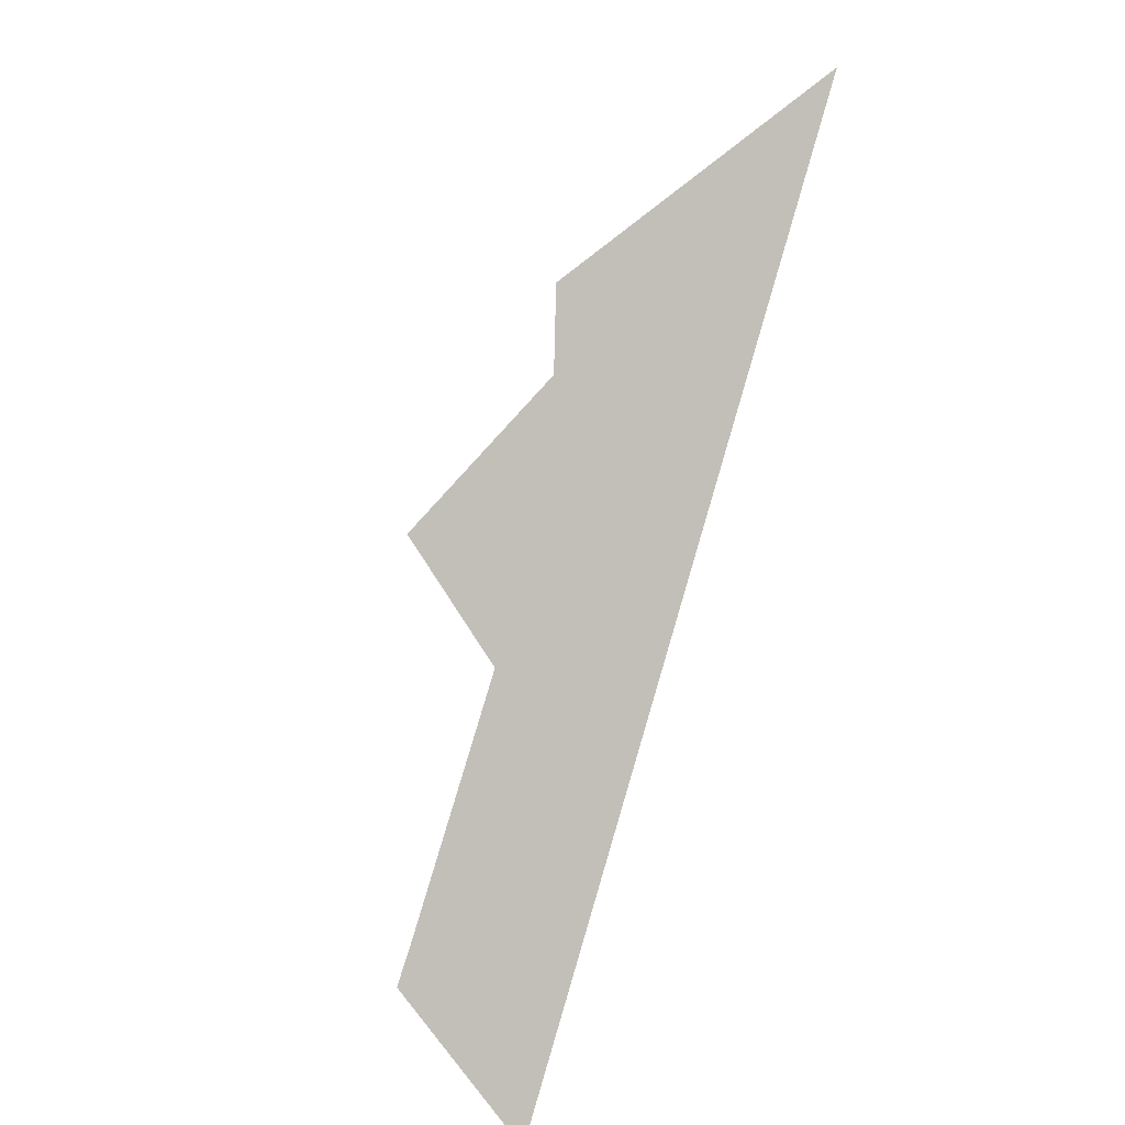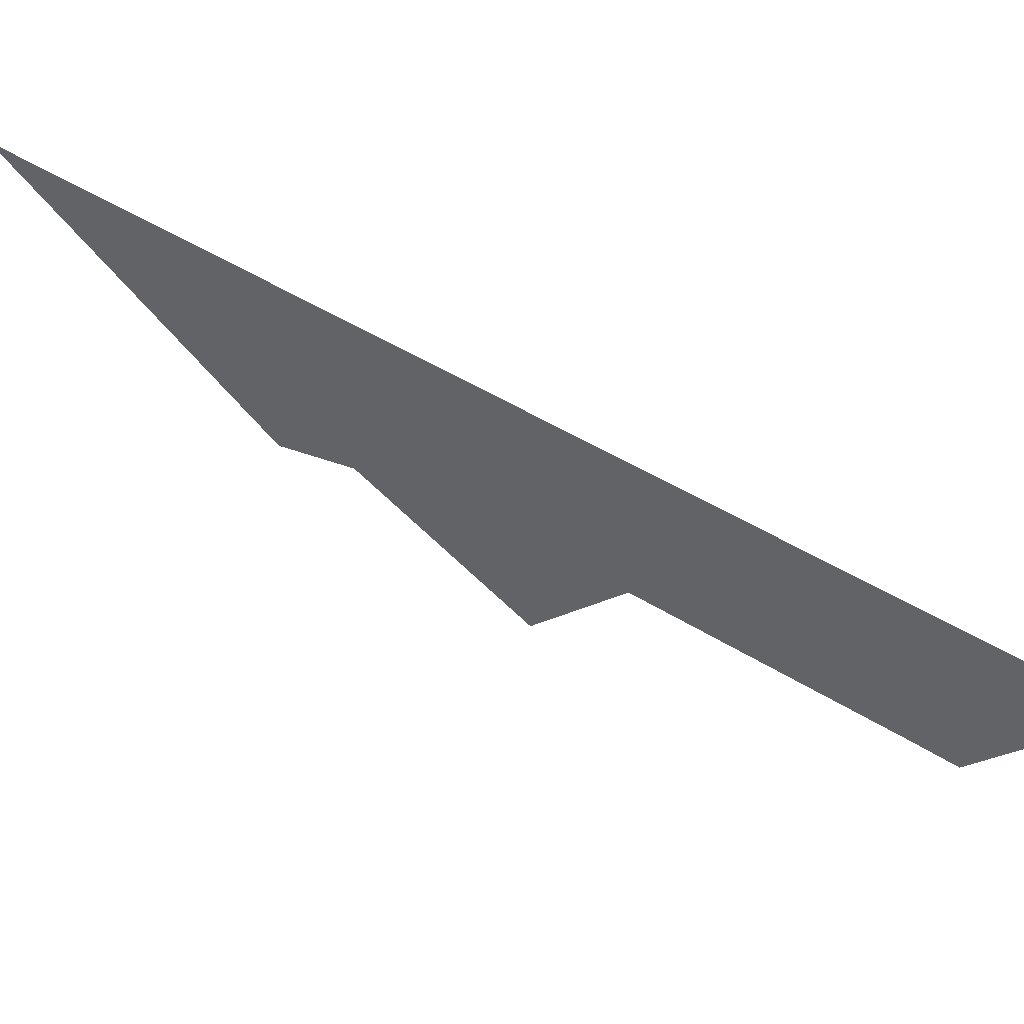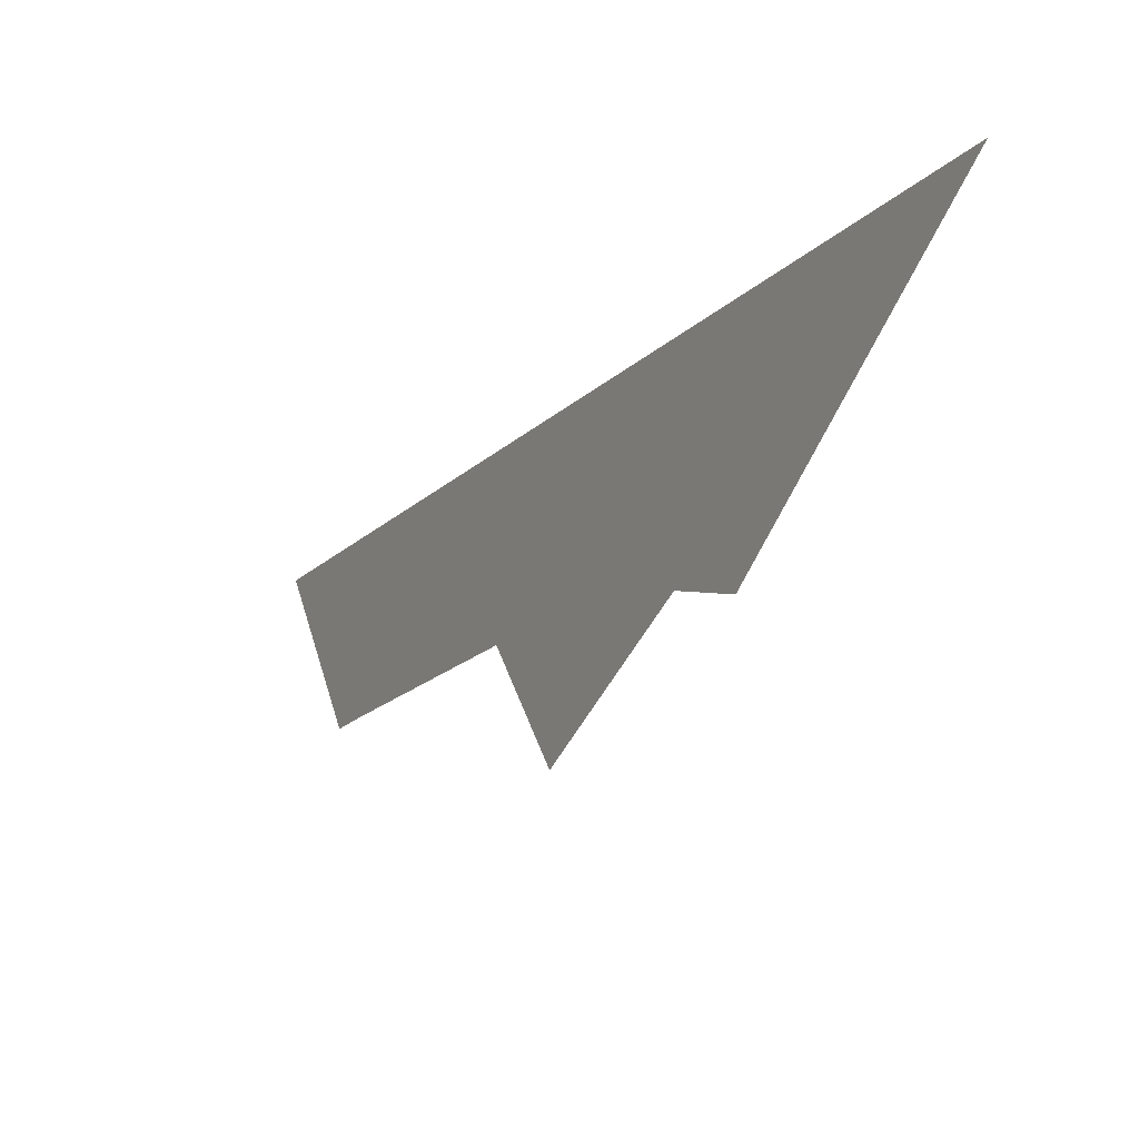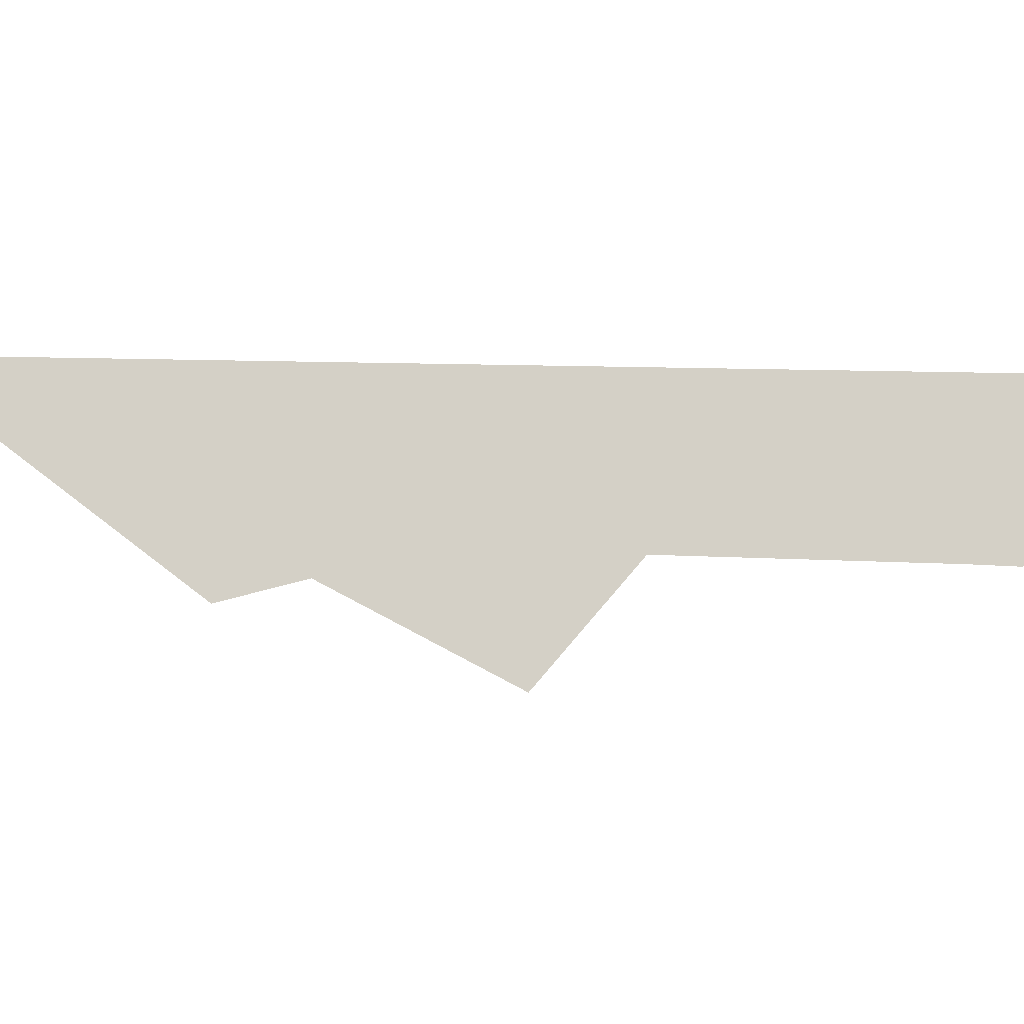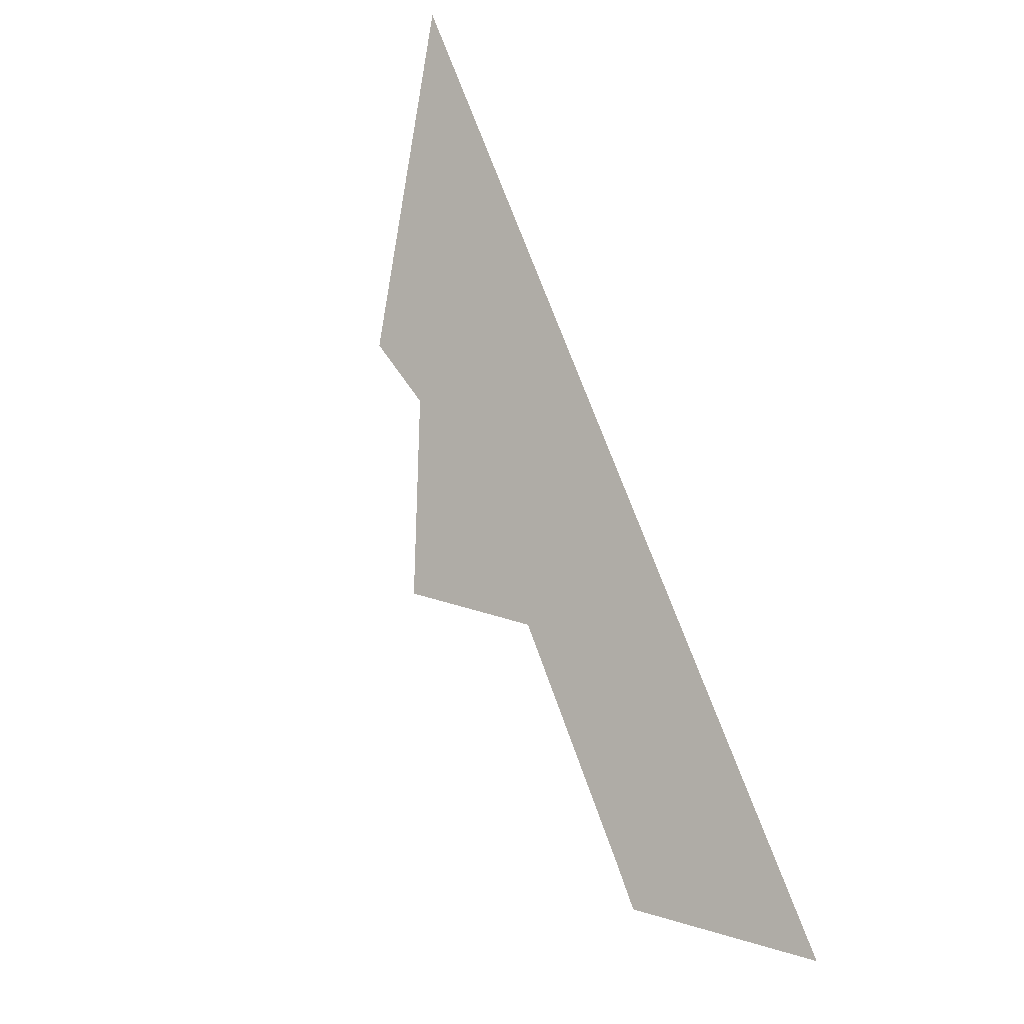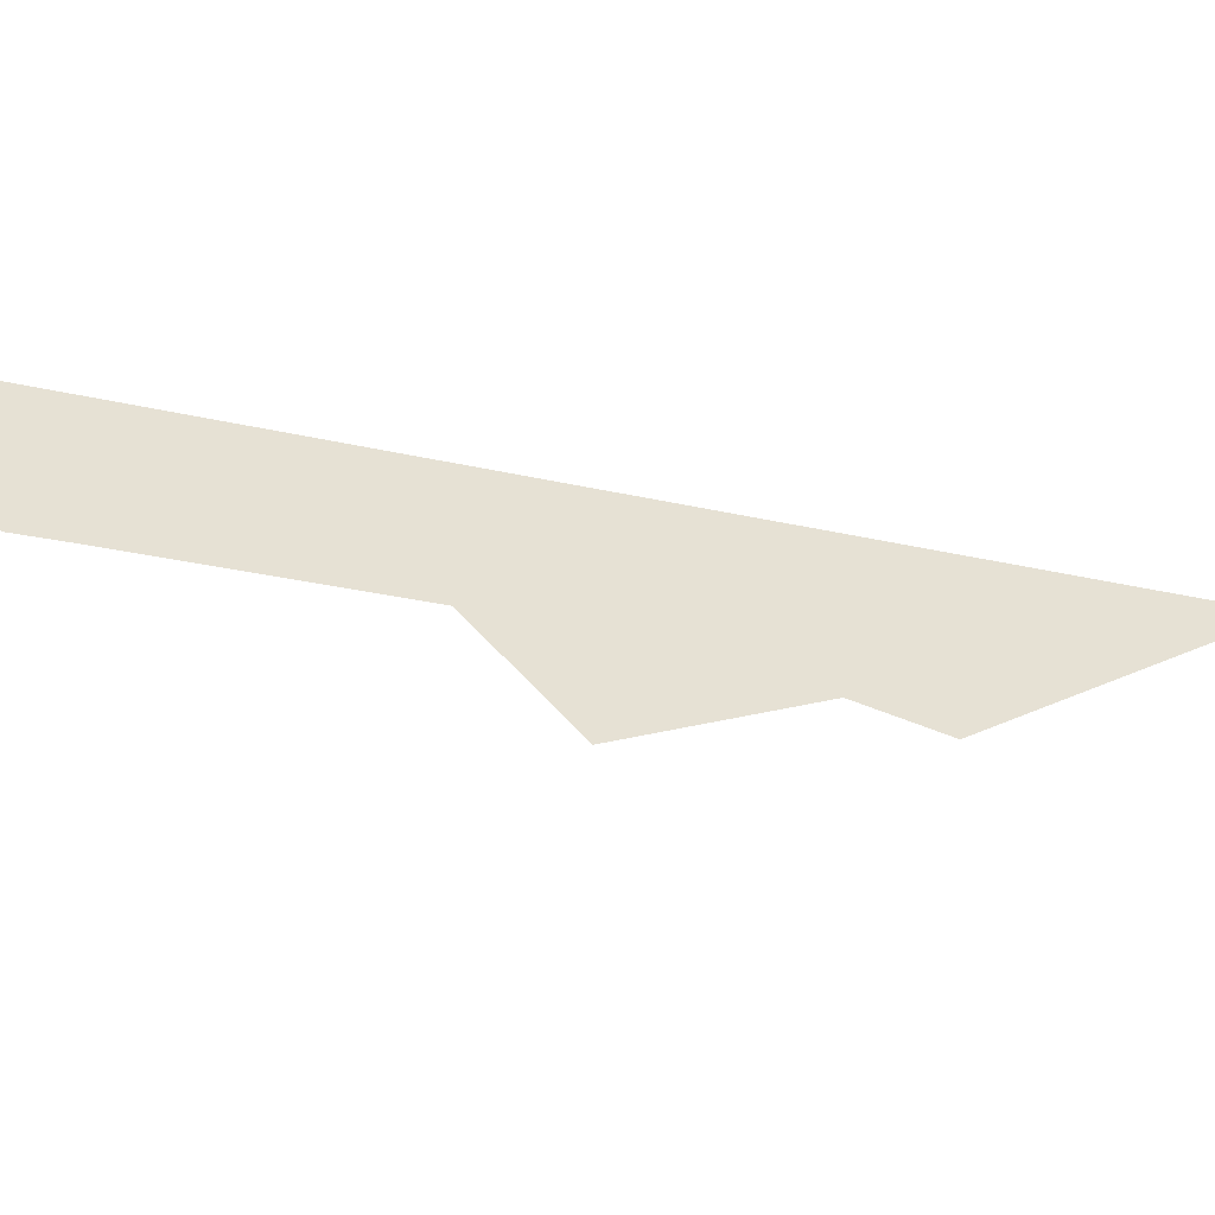
<metadata>
{"format":"obj","ext":"obj","renderer":"f3d","projection":"perspective","resolution":1024,"background":"white","views":[{"elev":-36.3,"azim":64.6,"up":"+Z"},{"elev":48.0,"azim":157.9,"up":"+Y"},{"elev":-13.6,"azim":7.1,"up":"+Y"},{"elev":-14.4,"azim":129.3,"up":"+Y"},{"elev":-49.4,"azim":130.7,"up":"+Z"},{"elev":-48.2,"azim":-70.4,"up":"+Y"}]}
</metadata>
<code>
v -1.339 1.182 10.94
v 0.04617 -2.204 13.15
v 0.5978 -2.141 13.94
v 1.226 -2.086 14.85
v 1.95 -2.024 15.89
v 2.793 -1.951 17.1
v 3.785 -1.864 18.53
v 4.915 -4.29 20.32
v 6.411 -1.853 22.33
v 8.189 -2.608 24.94
v 11.83 2.152 29.9
f -1 -2 -3 -4 -5 -6 -7 -8 -9 -10 -11

</code>
